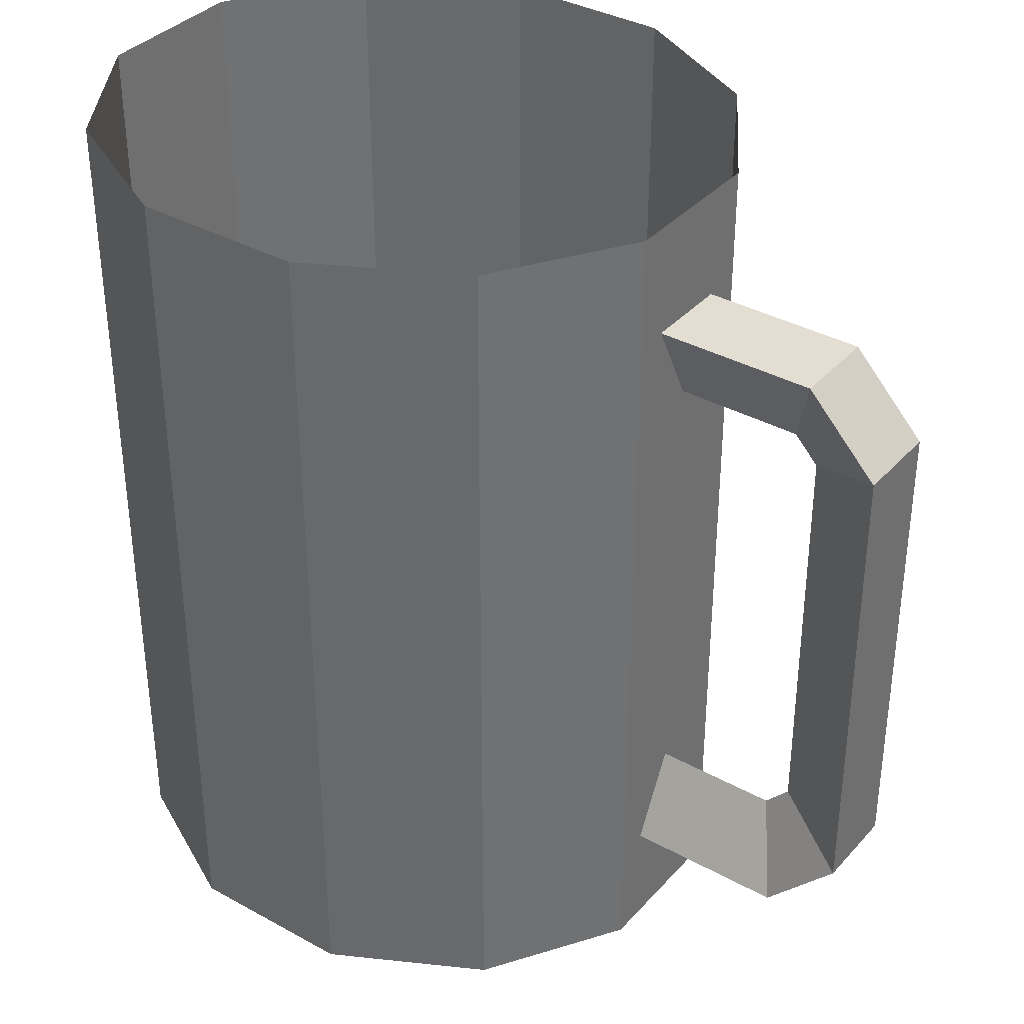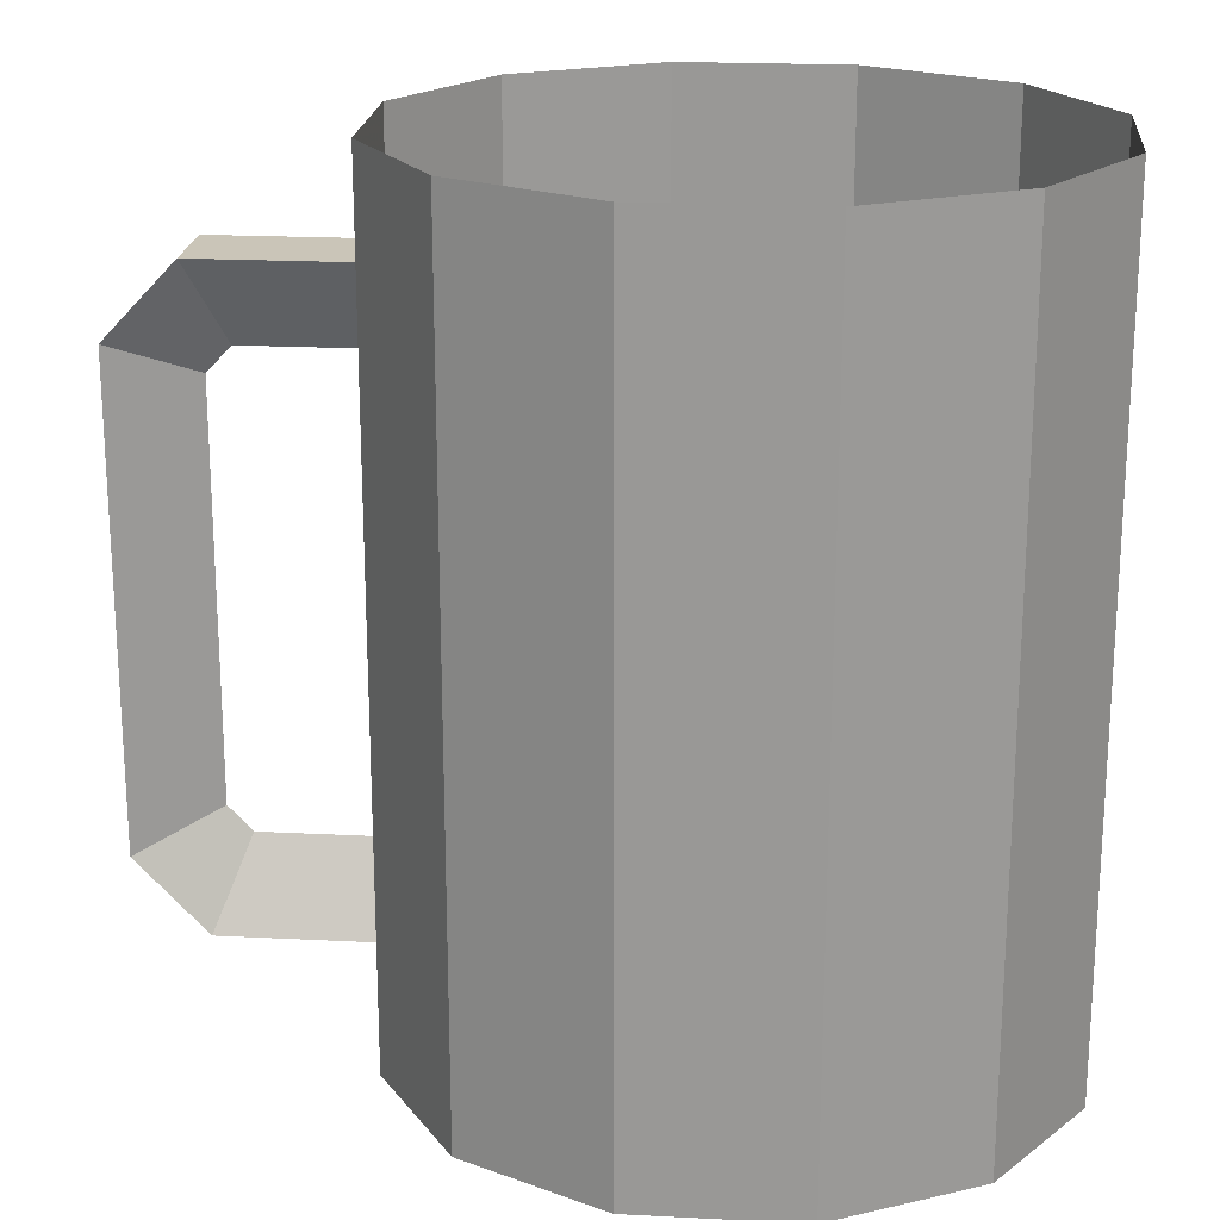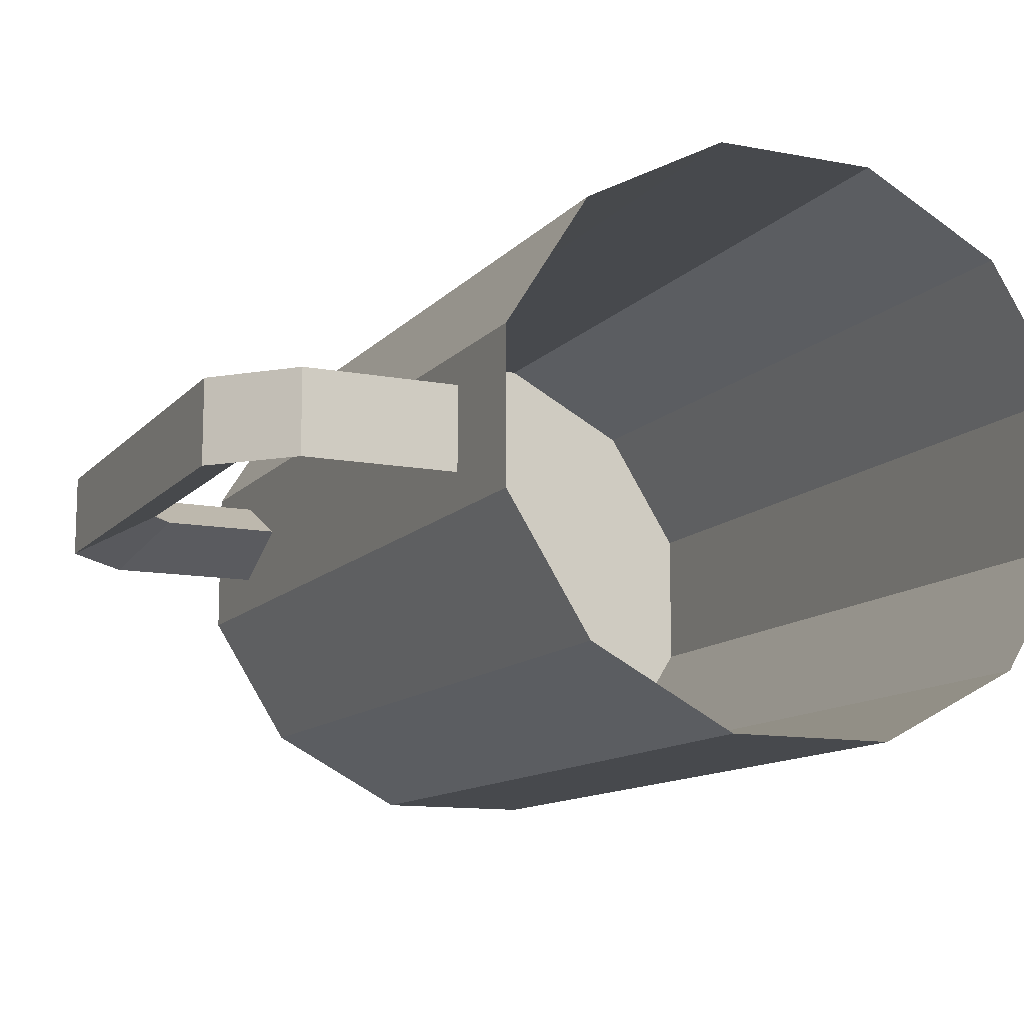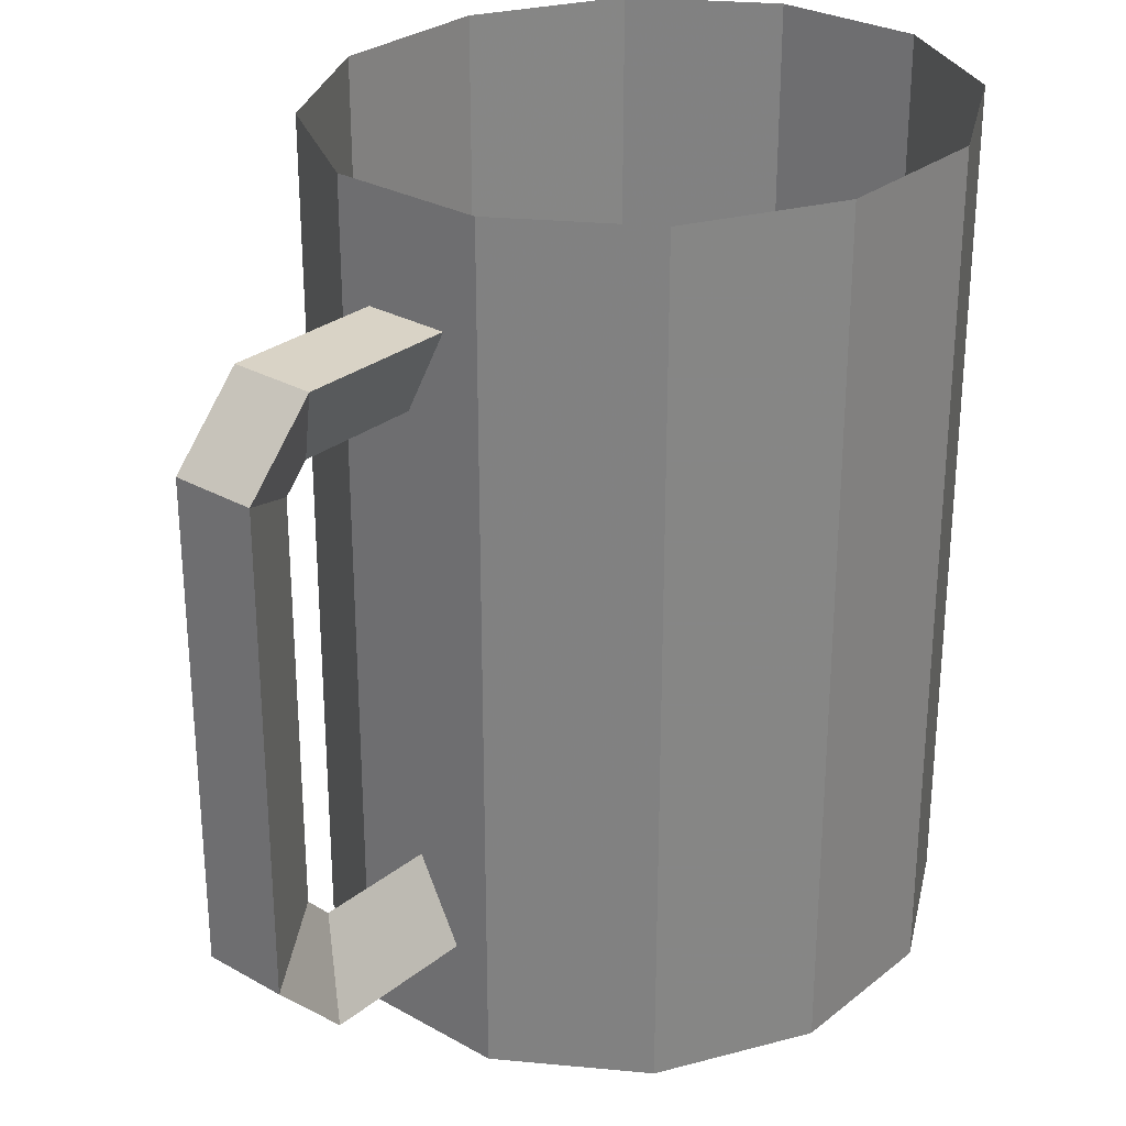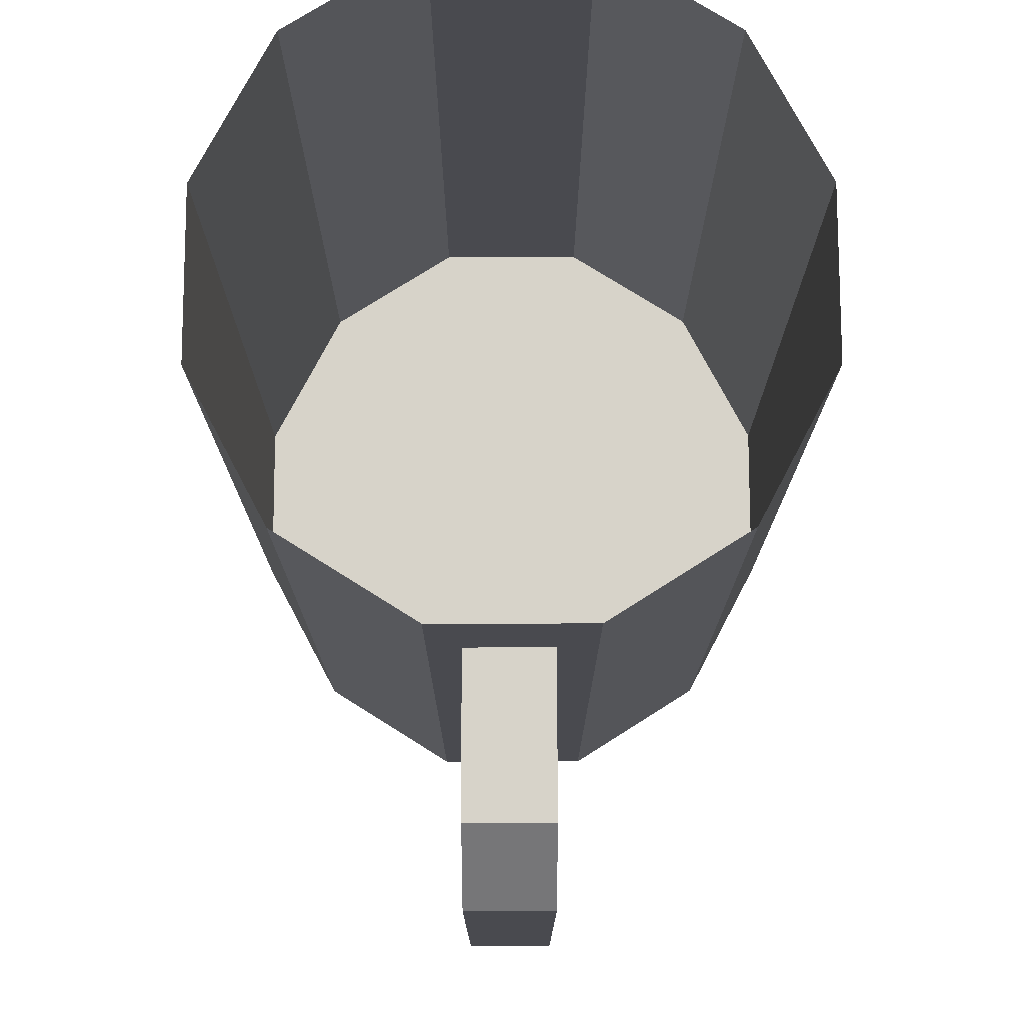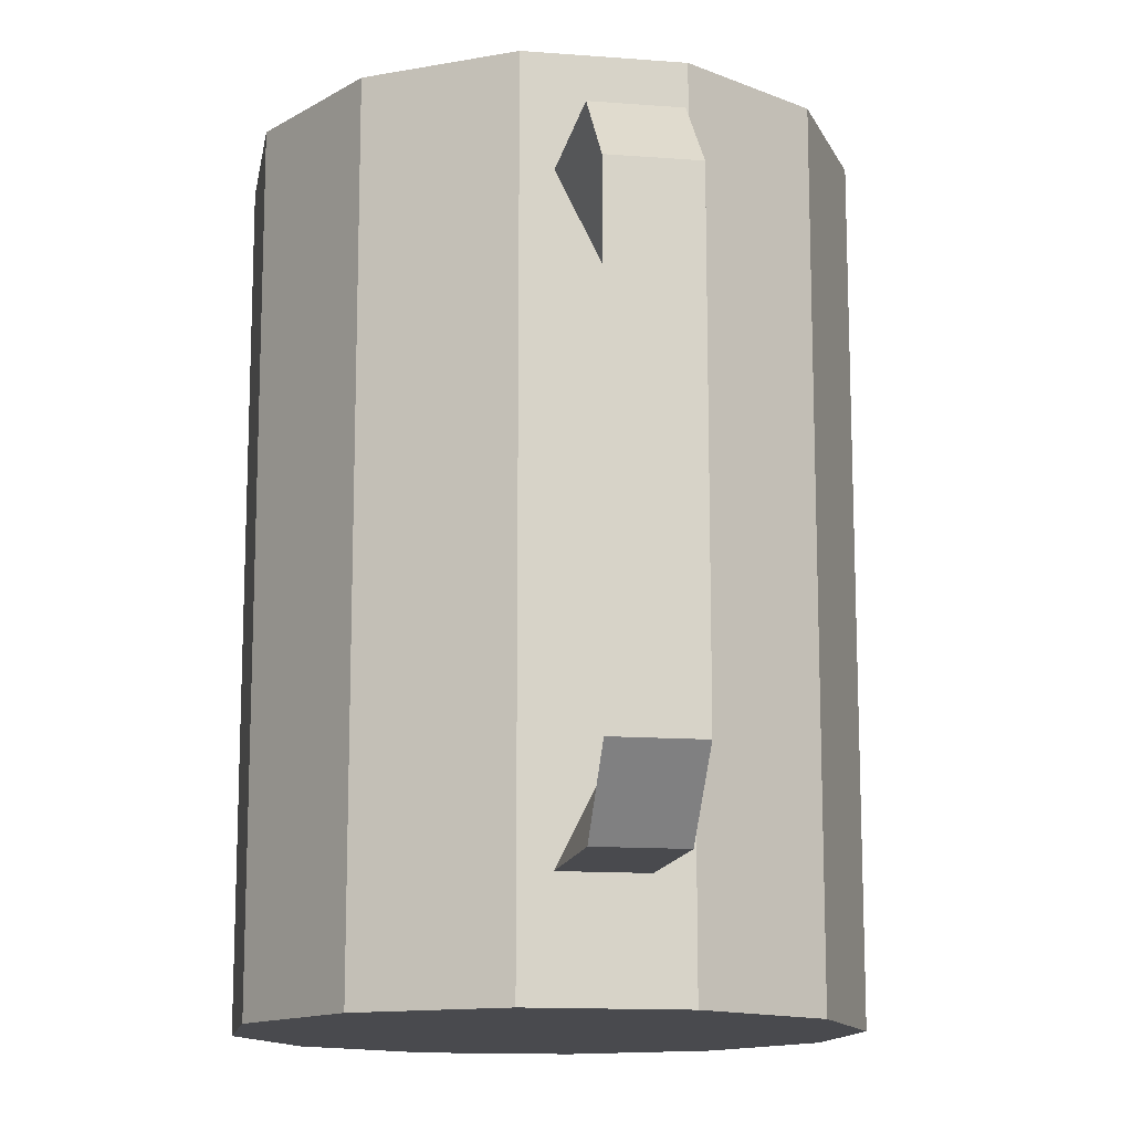
<metadata>
{"format":"obj","ext":"obj","renderer":"f3d","projection":"perspective","resolution":1024,"background":"white","views":[{"elev":36.1,"azim":35.9,"up":"+Y"},{"elev":20.5,"azim":-174.7,"up":"+Y"},{"elev":-12.0,"azim":155.4,"up":"+Z"},{"elev":28.3,"azim":130.3,"up":"+Y"},{"elev":76.4,"azim":89.9,"up":"+Y"},{"elev":-13.4,"azim":80.1,"up":"+Y"}]}
</metadata>
<code>
o mesh2.001_mesh2-geometry
o mesh1.001_mesh1-geometry
v -0.2572 0.3179 -0.1578
v -0.3201 -0.3179 -0.05776
v -0.3201 0.3179 -0.05776
v -0.2572 -0.3179 -0.1578
v -0.3201 -0.3179 -3.471e-10
v -0.1481 -0.3179 -0.2156
v -0.3201 0.3179 -3.471e-10
v -0.1481 0.3179 -0.2156
v -0.08511 -0.3179 -3.471e-10
v -0.3201 -0.3179 0.05776
v -0.08511 -0.3179 -0.2156
v -0.3201 0.3179 0.05776
v -0.08511 0.3179 -0.2156
v -0.02214 -0.3179 -0.2156
v -0.2572 -0.3179 0.1578
v 0.1499 -0.3179 -3.471e-10
v -0.1481 -0.3179 0.2156
v -0.2572 0.3179 0.1578
v -0.02214 0.3179 -0.2156
v 0.08693 -0.3179 -0.1578
v -0.08511 -0.3179 0.2156
v -0.1481 0.3179 0.2156
v 0.1499 -0.3179 -0.05776
v -0.02214 -0.3179 0.2156
v -0.08511 0.3179 0.2156
v 0.08693 0.3179 -0.1578
v 0.1499 0.3179 -0.05776
v 0.1499 -0.233 -3.471e-10
v 0.08693 -0.3179 0.1578
v -0.02214 0.3179 0.2156
v 0.1499 0.2347 -0.02973
v 0.1499 -0.233 -0.02973
v 0.1499 -0.233 0.0339
v 0.1499 -0.3179 0.05776
v 0.08693 0.3179 0.1578
v 0.1499 0.3179 -3.471e-10
v 0.267 -0.233 -0.02973
v 0.1499 -0.1734 -3.471e-10
v 0.1499 -0.1692 0.002081
v 0.1499 0.2347 -3.471e-10
v 0.1499 0.3179 0.05776
v 0.267 -0.233 0.0339
v 0.2422 -0.1692 0.002081
v 0.1499 0.2347 0.0339
v 0.267 0.2347 0.0339
v 0.1499 0.1751 -3.471e-10
v 0.1499 0.171 0.002081
v 0.3201 -0.1766 0.0339
v 0.267 0.2347 -0.02973
v 0.3201 -0.1766 -0.02973
v 0.3201 0.1784 -0.02973
v 0.2422 0.171 0.002081
v 0.26 -0.1502 0.002081
v 0.3201 0.1784 0.0339
v 0.26 0.152 0.002081
f 4 5 2
f 2 5 4
f 9 4 6
f 6 4 9
f 5 4 9
f 9 4 5
f 9 6 11
f 11 6 9
f 9 10 5
f 5 10 9
f 14 9 11
f 11 9 14
f 10 9 15
f 15 9 10
f 9 14 16
f 16 14 9
f 15 9 17
f 17 9 15
f 16 14 20
f 20 14 16
f 16 21 9
f 9 21 16
f 17 9 21
f 21 9 17
f 16 20 23
f 23 20 16
f 21 16 24
f 24 16 21
f 24 16 29
f 29 16 24
f 33 16 28
f 28 16 33
f 29 16 34
f 34 16 29
f 32 38 28
f 28 38 32
f 28 39 33
f 33 39 28
f 31 36 40
f 40 36 31
f 31 38 32
f 32 38 31
f 39 28 38
f 38 28 39
f 39 44 33
f 33 44 39
f 36 44 40
f 40 44 36
f 31 40 46
f 46 40 31
f 38 31 46
f 46 31 38
f 47 39 38
f 38 39 47
f 44 39 47
f 47 39 44
f 47 40 44
f 44 40 47
f 40 47 46
f 46 47 40
f 47 38 46
f 46 38 47
f 1 2 3
f 2 1 4
f 3 2 1
f 4 1 2
f 5 3 2
f 2 3 5
f 1 6 4
f 4 6 1
f 3 5 7
f 7 5 3
f 6 1 8
f 8 1 6
f 10 7 5
f 5 7 10
f 8 11 6
f 6 11 8
f 7 10 12
f 12 10 7
f 11 8 13
f 13 8 11
f 15 12 10
f 10 12 15
f 13 14 11
f 11 14 13
f 12 15 18
f 18 15 12
f 14 13 19
f 19 13 14
f 22 15 17
f 17 15 22
f 15 22 18
f 18 22 15
f 19 20 14
f 14 20 19
f 25 17 21
f 21 17 25
f 17 25 22
f 22 25 17
f 20 19 26
f 26 19 20
f 20 27 23
f 23 27 20
f 23 28 16
f 16 28 23
f 30 21 24
f 24 21 30
f 21 30 25
f 25 30 21
f 27 20 26
f 26 20 27
f 27 31 23
f 23 31 27
f 28 23 32
f 32 23 28
f 35 24 29
f 29 24 35
f 24 35 30
f 30 35 24
f 36 31 27
f 27 31 36
f 32 23 31
f 31 23 32
f 37 28 32
f 33 34 16
f 16 34 33
f 28 37 33
f 34 35 29
f 29 35 34
f 38 37 32
f 34 33 41
f 41 33 34
f 33 37 42
f 33 43 39
f 35 34 41
f 41 34 35
f 40 45 31
f 37 38 43
f 43 38 39
f 44 41 33
f 33 41 44
f 37 48 42
f 43 33 42
f 41 44 36
f 36 44 41
f 45 40 44
f 31 45 49
f 49 46 31
f 43 50 37
f 48 37 50
f 48 43 42
f 47 45 44
f 45 51 49
f 46 52 47
f 52 46 49
f 50 43 53
f 50 54 48
f 43 48 53
f 45 47 52
f 51 45 54
f 51 52 49
f 53 51 50
f 54 50 51
f 54 53 48
f 52 54 45
f 52 51 55
f 51 53 55
f 53 54 55
f 54 52 55
f 32 28 37
f 33 37 28
f 32 37 38
f 42 37 33
f 39 43 33
f 31 45 40
f 43 38 37
f 39 38 43
f 42 48 37
f 42 33 43
f 44 40 45
f 49 45 31
f 31 46 49
f 37 50 43
f 50 37 48
f 42 43 48
f 44 45 47
f 49 51 45
f 47 52 46
f 49 46 52
f 53 43 50
f 48 54 50
f 53 48 43
f 52 47 45
f 54 45 51
f 49 52 51
f 50 51 53
f 51 50 54
f 48 53 54
f 45 54 52
f 55 51 52
f 55 53 51
f 55 54 53
f 55 52 54

</code>
